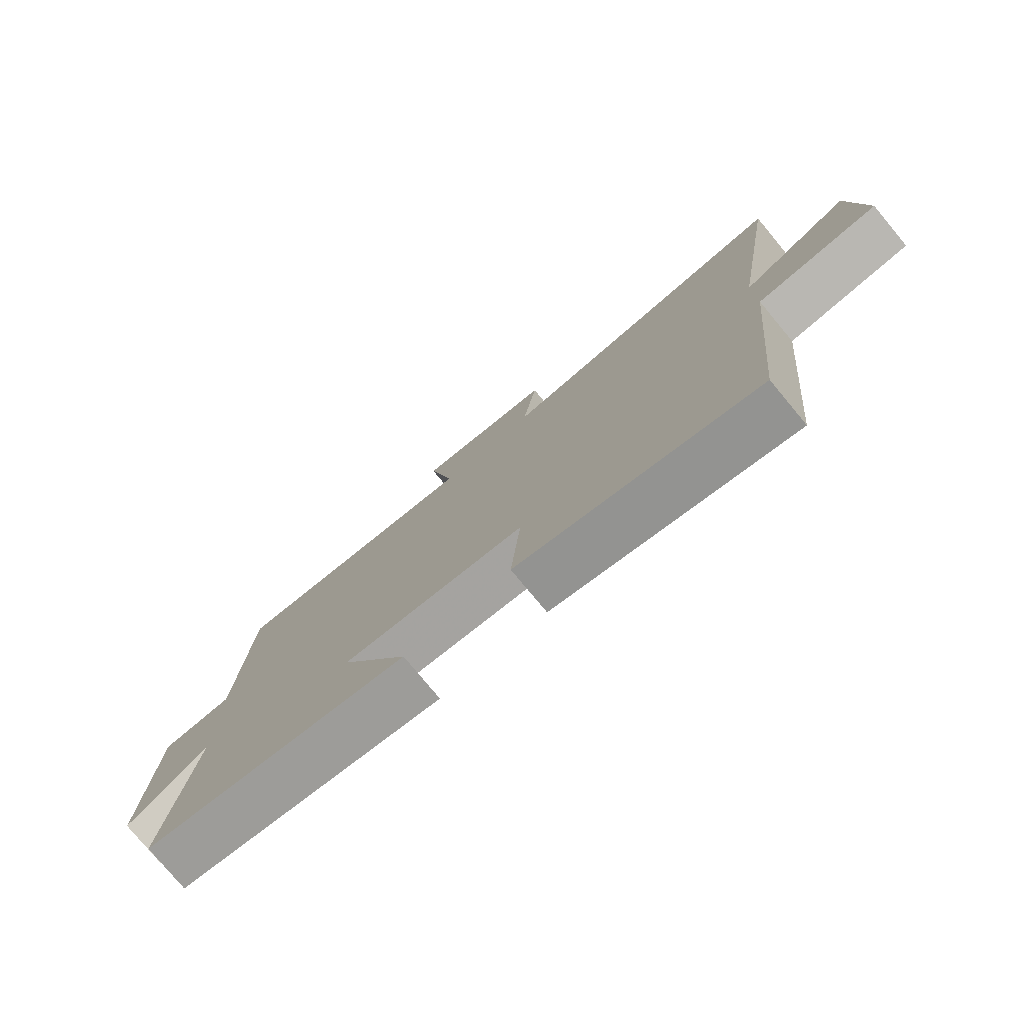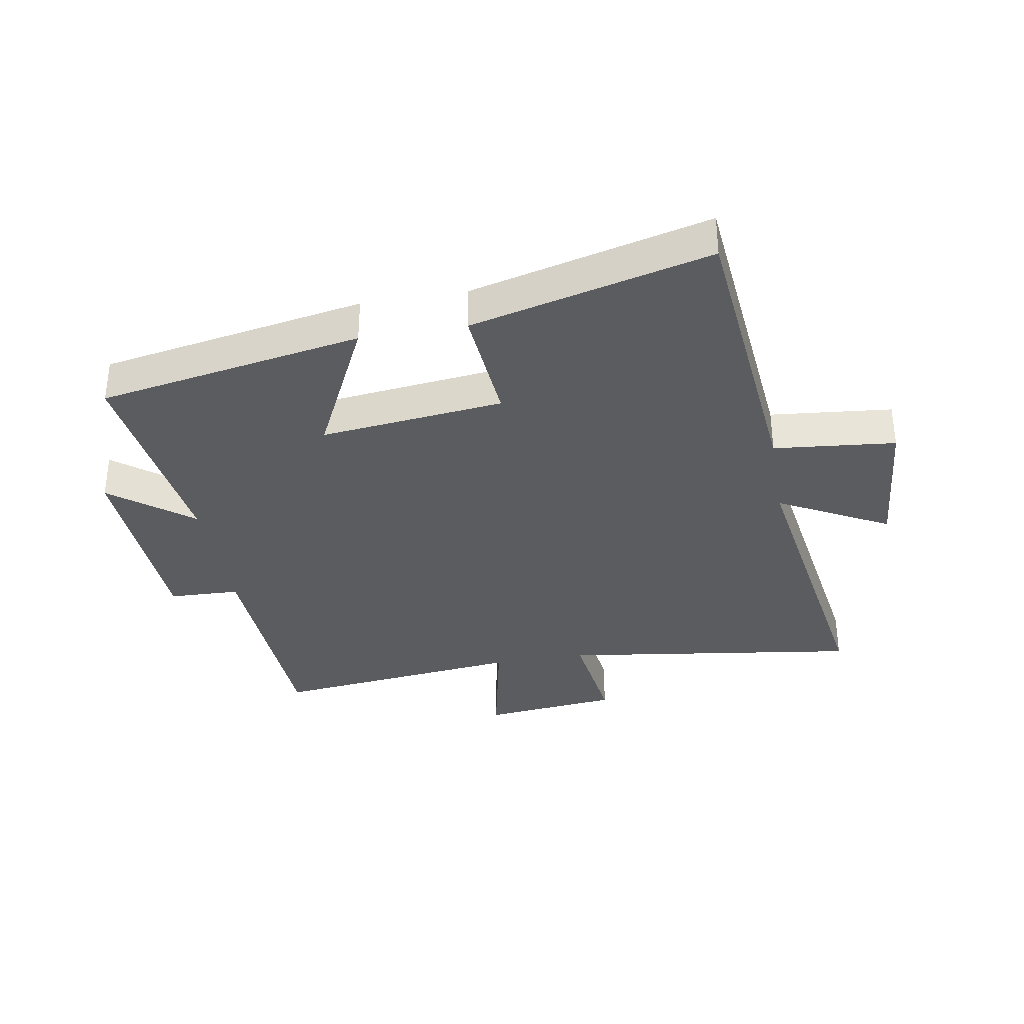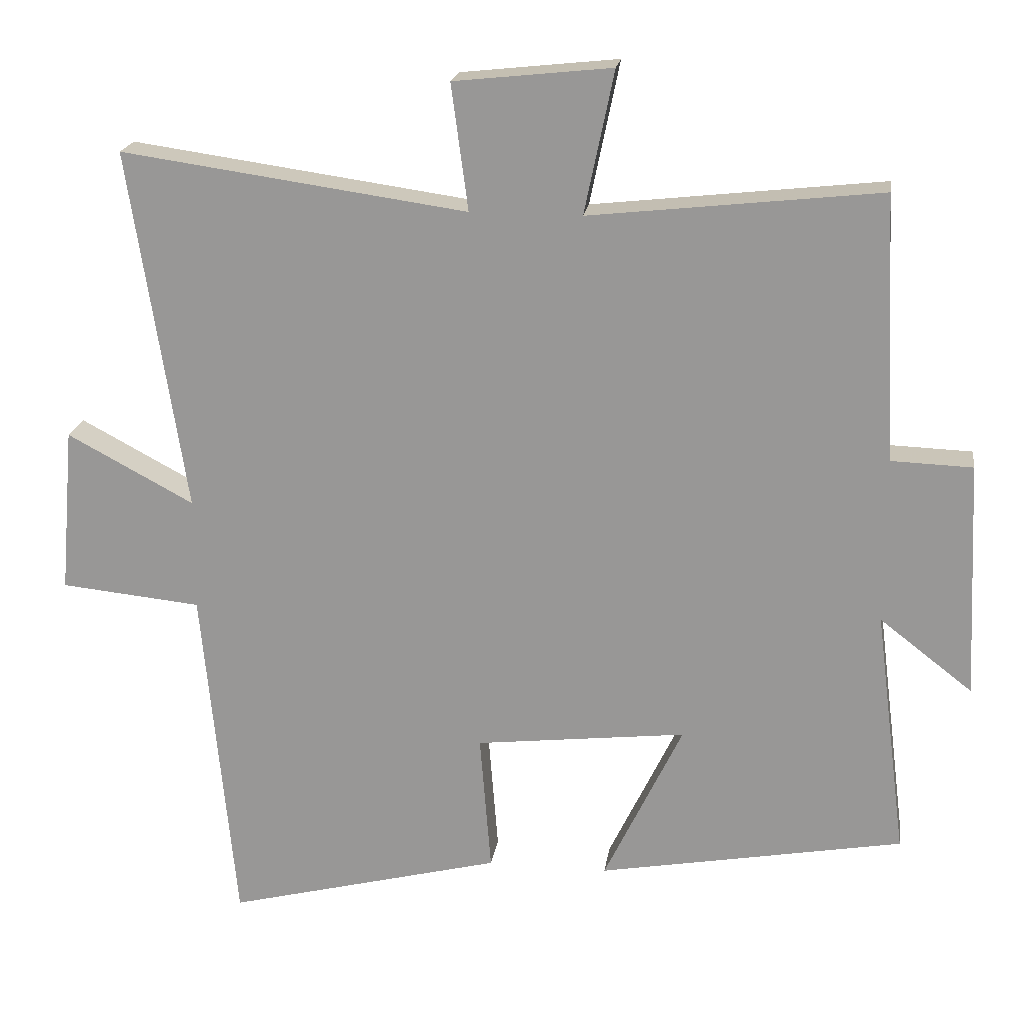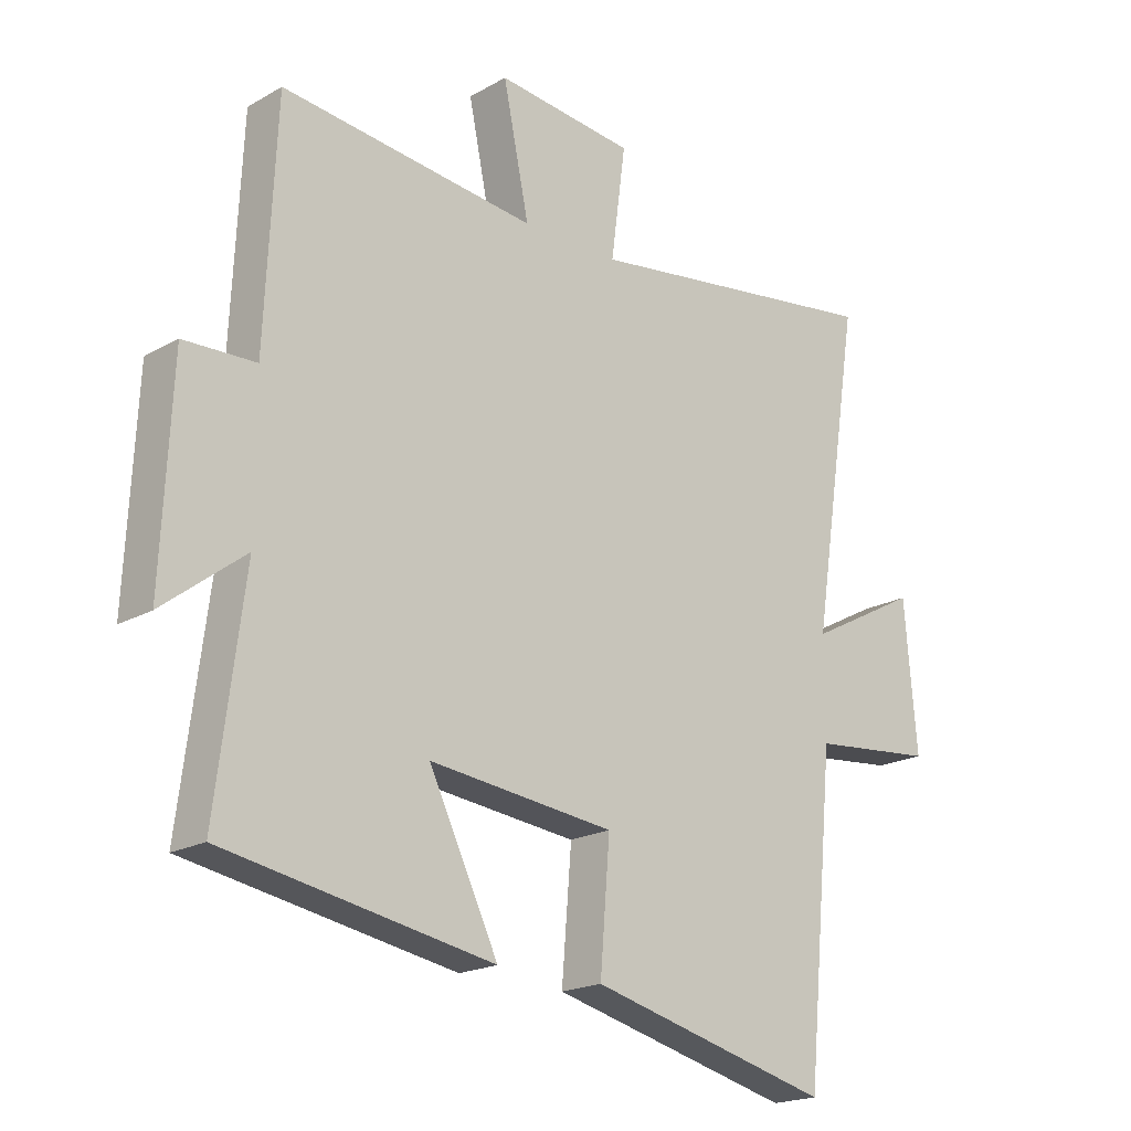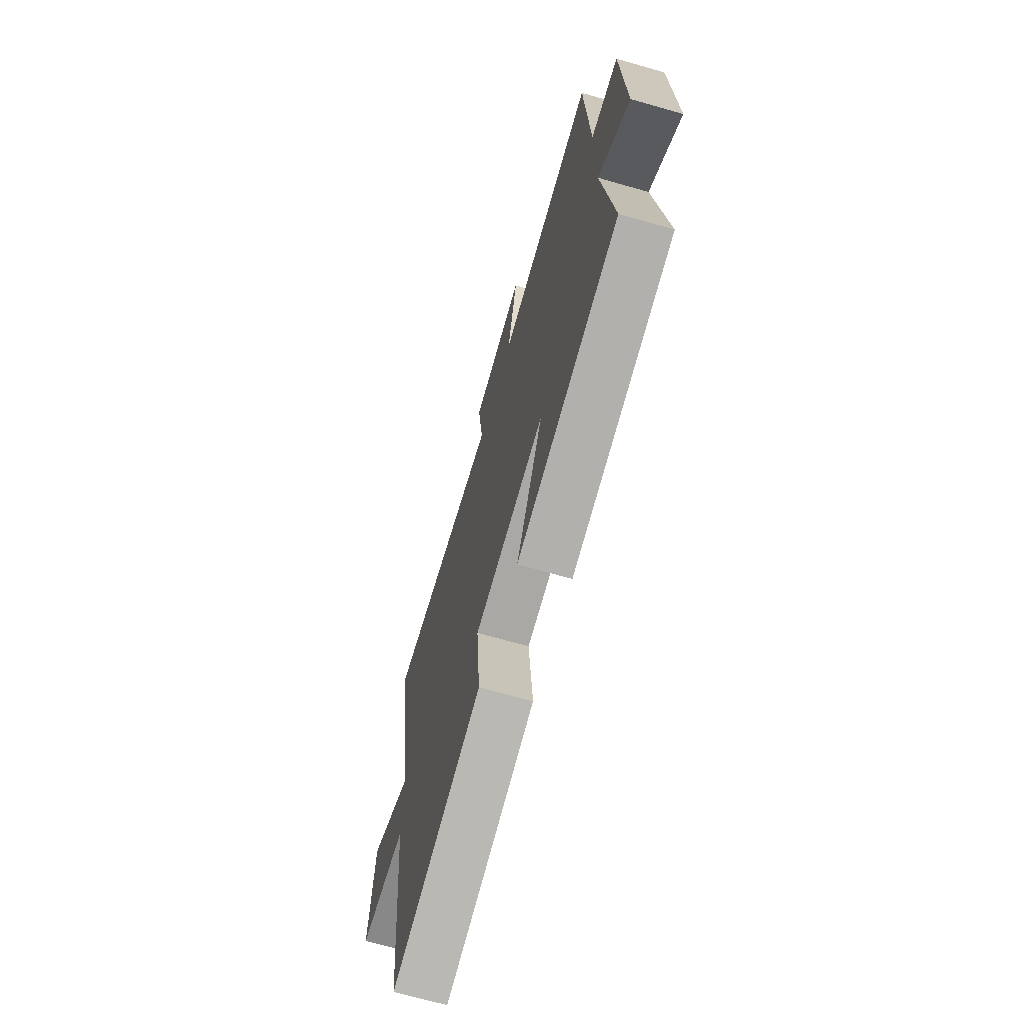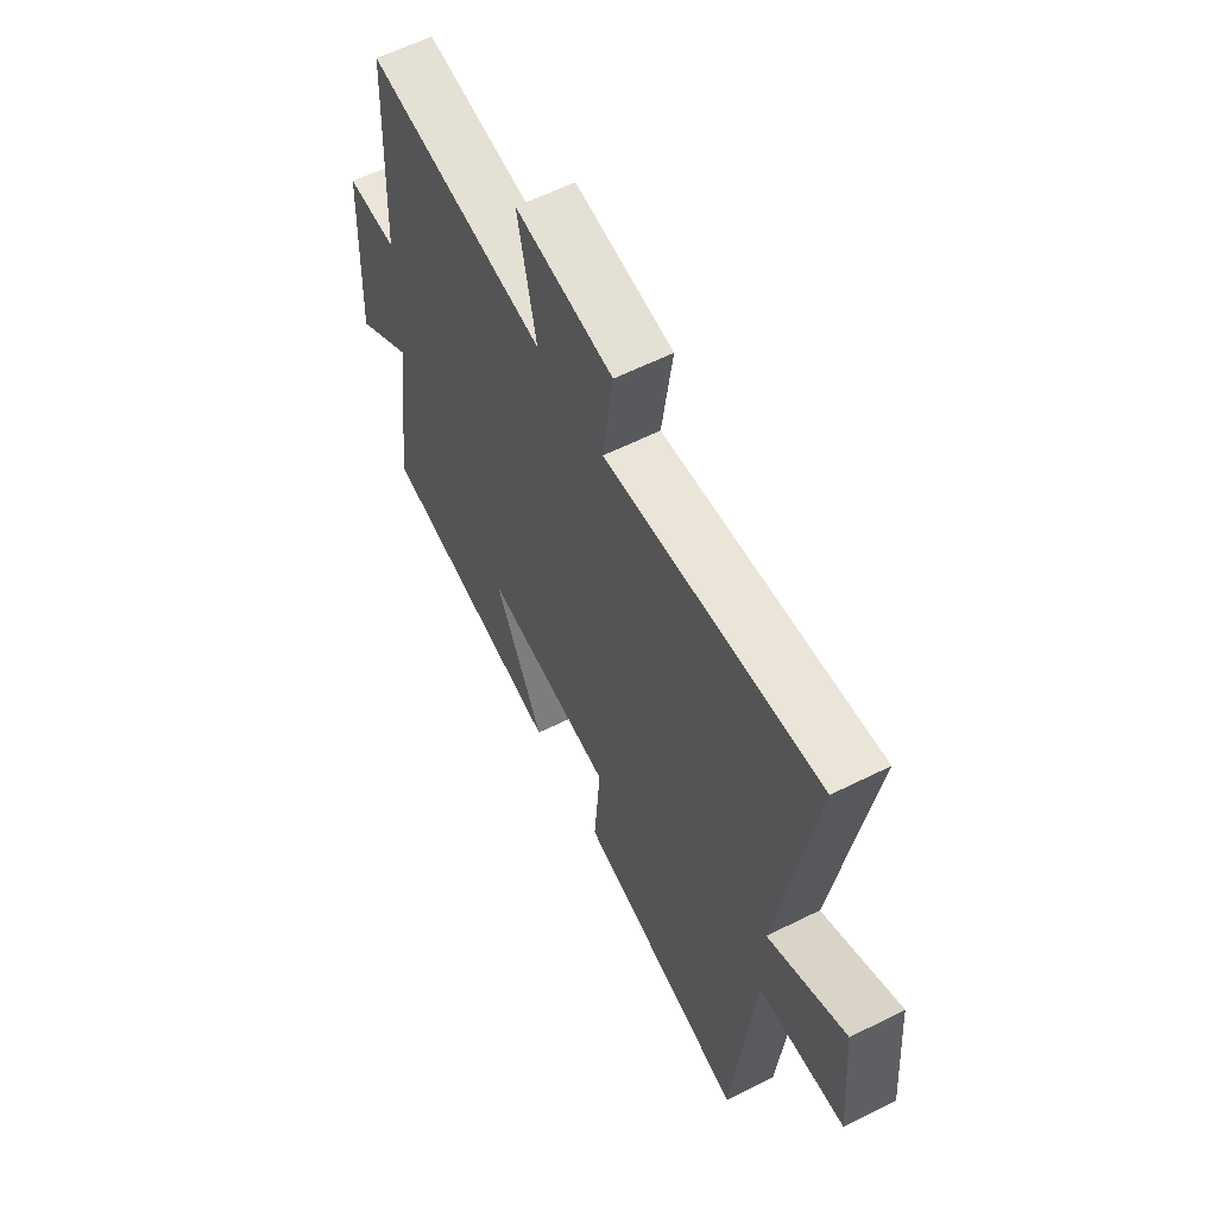
<metadata>
{"format":"obj","ext":"obj","renderer":"f3d","projection":"perspective","resolution":1024,"background":"white","views":[{"elev":-78.1,"azim":-140.3,"up":"+Z"},{"elev":-34.8,"azim":-170.2,"up":"+Y"},{"elev":20.0,"azim":8.3,"up":"+Z"},{"elev":-19.5,"azim":136.6,"up":"+Z"},{"elev":-68.5,"azim":74.0,"up":"+Z"},{"elev":60.5,"azim":-117.0,"up":"+Z"}]}
</metadata>
<code>
v -0.453 0.07 -0.599
v -0.5 0.07 -0.106
v -0.7 0.07 -0.086
v -0.68 0.07 0.15
v -0.5 0.07 0.054
v -0.58 0.07 0.569
v -0.089 0.07 0.5
v -0.113 0.07 0.679
v 0.111 0.07 0.703
v 0.069 0.07 0.5
v 0.482 0.07 0.546
v 0.5 0.07 0.168
v 0.616 0.07 0.164
v 0.632 0.07 -0.172
v 0.5 0.07 -0.07
v 0.545 0.07 -0.422
v 0.111 0.07 -0.5
v 0.223 0.07 -0.268
v -0.077 0.07 -0.302
v -0.061 0.07 -0.5
v -0.453 0 -0.599
v -0.5 0 -0.106
v -0.7 0 -0.086
v -0.68 0 0.15
v -0.5 0 0.054
v -0.58 0 0.569
v -0.089 0 0.5
v -0.113 0 0.679
v 0.111 0 0.703
v 0.069 0 0.5
v 0.482 0 0.546
v 0.5 0 0.168
v 0.616 0 0.164
v 0.632 0 -0.172
v 0.5 0 -0.07
v 0.545 0 -0.422
v 0.111 0 -0.5
v 0.223 0 -0.268
v -0.077 0 -0.302
v -0.061 0 -0.5
f 19 20 1 2
f 18 19 2
f 15 16 17 18
f 15 18 2
f 12 13 14 15
f 10 11 12 15
f 10 15 2
f 7 8 9 10
f 7 10 2
f 5 6 7
f 5 7 2
f 2 3 4 5
f 22 21 40 39
f 22 39 38
f 38 37 36 35
f 22 38 35
f 35 34 33 32
f 35 32 31 30
f 22 35 30
f 30 29 28 27
f 22 30 27
f 27 26 25
f 22 27 25
f 25 24 23 22
f 1 21 22 2
f 2 22 23 3
f 3 23 24 4
f 4 24 25 5
f 5 25 26 6
f 6 26 27 7
f 7 27 28 8
f 8 28 29 9
f 9 29 30 10
f 10 30 31 11
f 11 31 32 12
f 12 32 33 13
f 13 33 34 14
f 14 34 35 15
f 15 35 36 16
f 16 36 37 17
f 17 37 38 18
f 18 38 39 19
f 19 39 40 20
f 20 40 21 1

</code>
